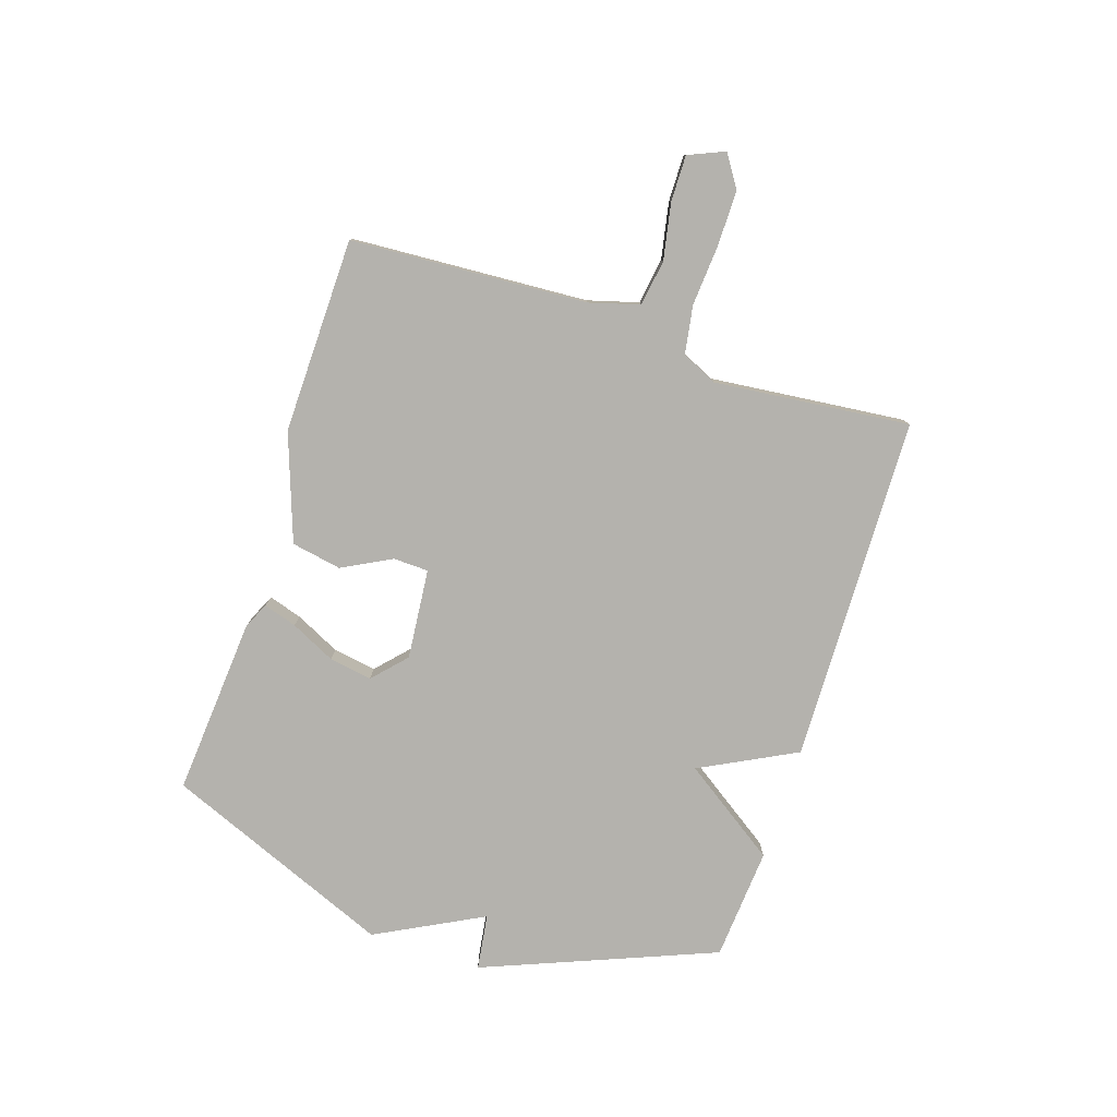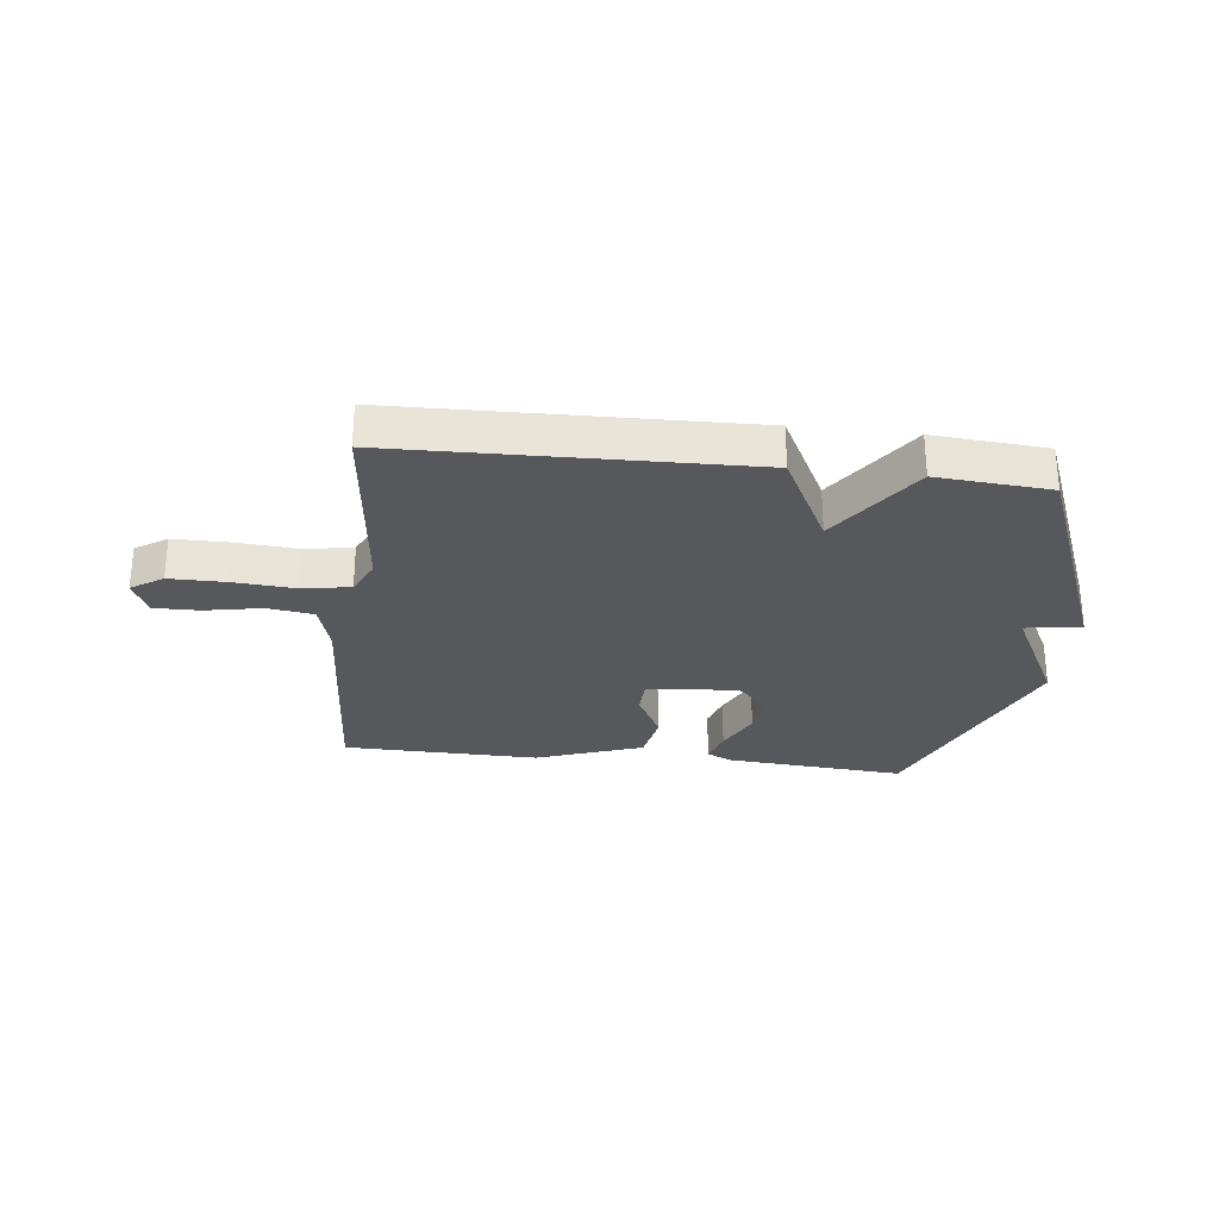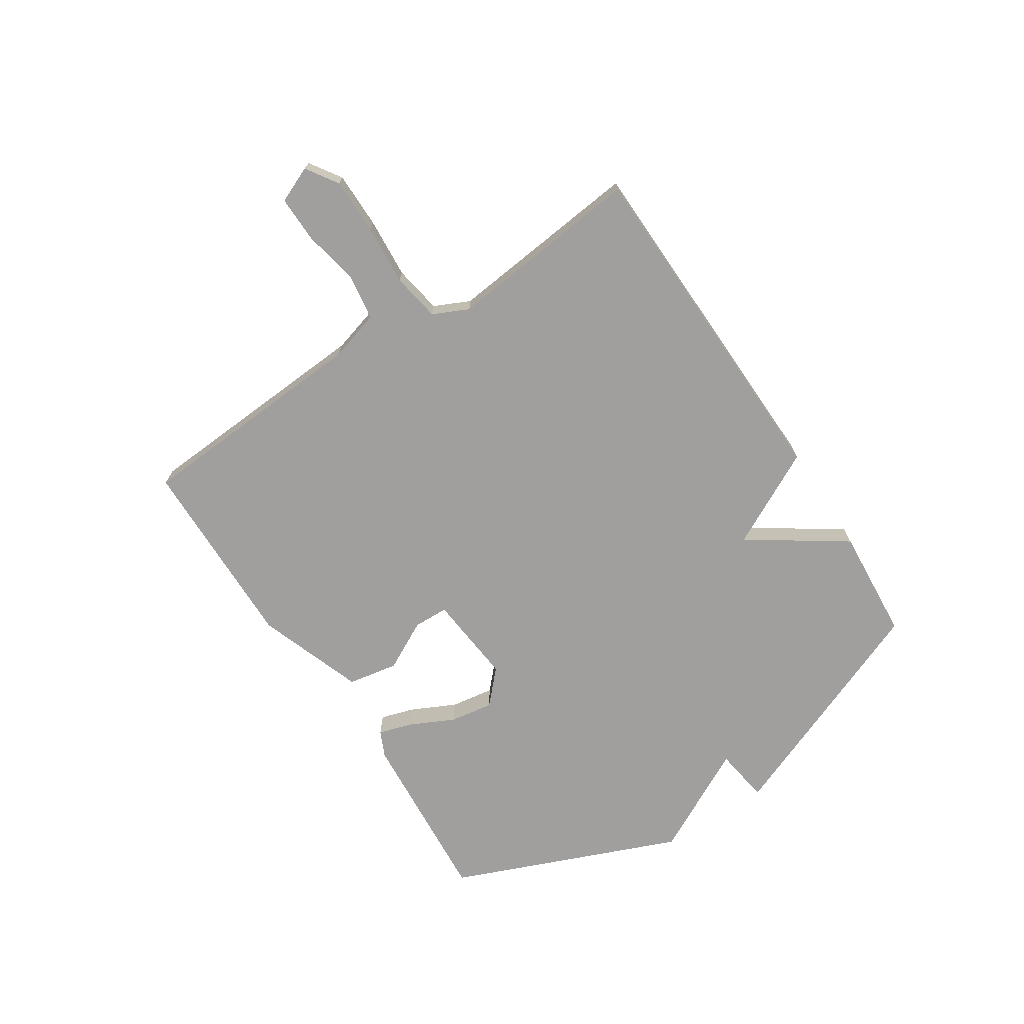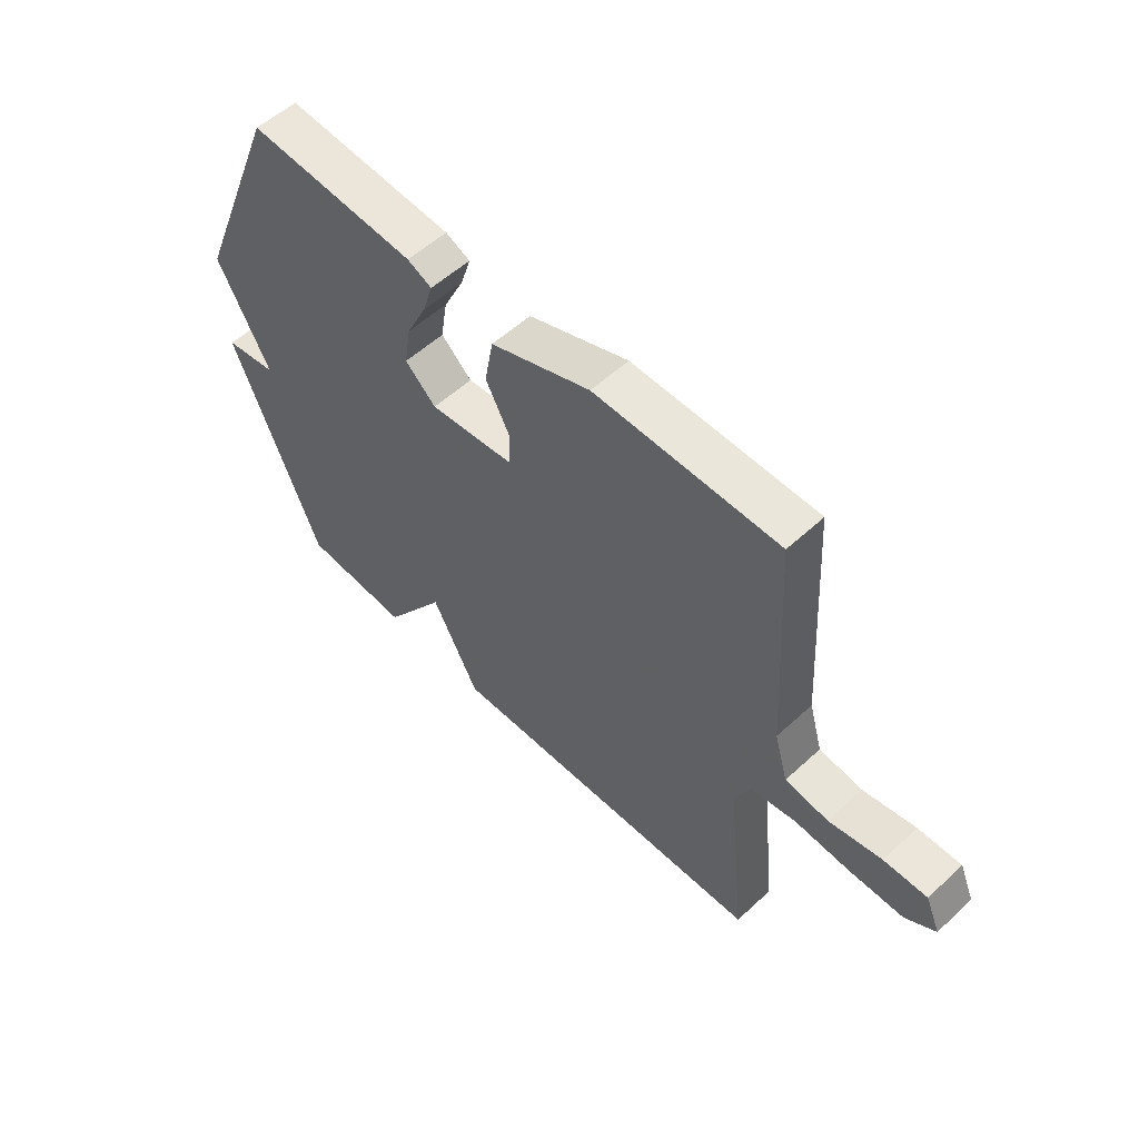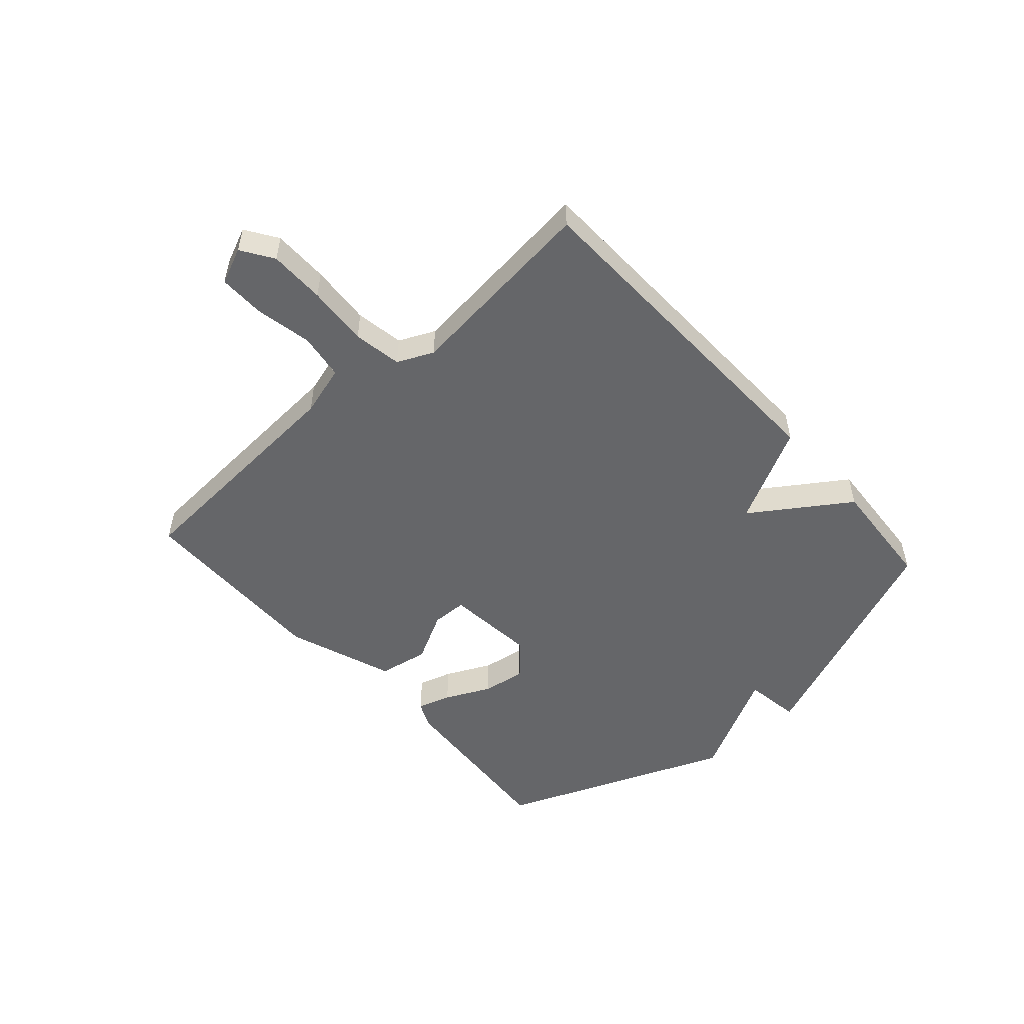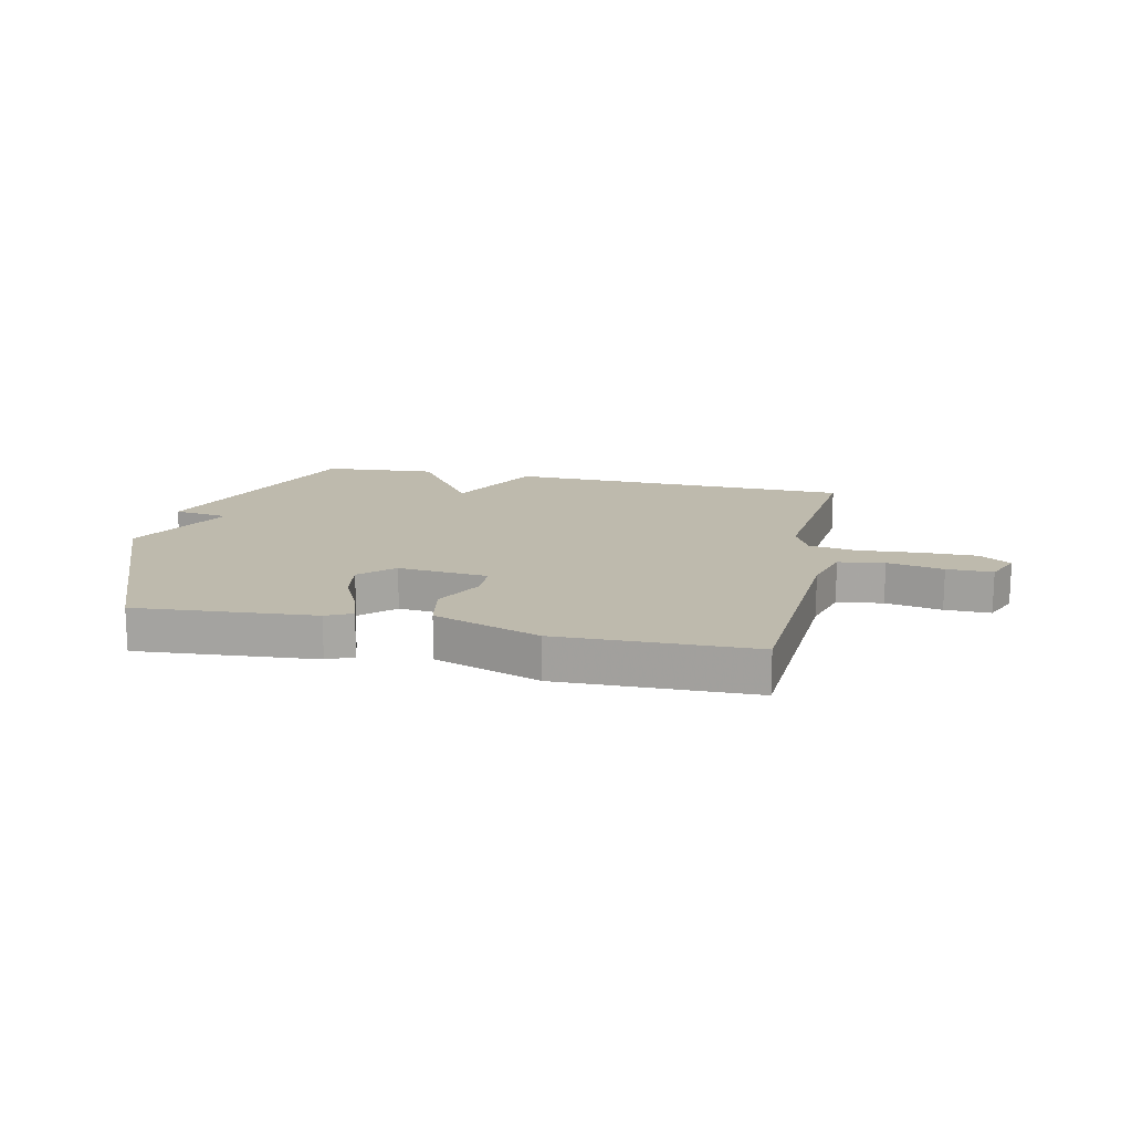
<metadata>
{"format":"obj","ext":"obj","renderer":"f3d","projection":"perspective","resolution":1024,"background":"white","views":[{"elev":-79.5,"azim":71.9,"up":"+Y"},{"elev":-28.1,"azim":173.4,"up":"+Y"},{"elev":-71.4,"azim":123.2,"up":"+Y"},{"elev":55.2,"azim":45.8,"up":"+Z"},{"elev":-51.9,"azim":132.0,"up":"+Y"},{"elev":15.4,"azim":12.2,"up":"+Y"}]}
</metadata>
<code>
v -0.5 0.07 0.5
v -0.189 0.07 0.476
v -0.144 0.07 0.455
v -0.162 0.07 0.397
v -0.2 0.07 0.319
v -0.212 0.07 0.244
v -0.155 0.07 0.191
v 0.002 0.07 0.206
v 0.004 0.07 0.267
v -0.041 0.07 0.353
v -0.025 0.07 0.44
v 0.16 0.07 0.506
v 0.5 0.07 0.5
v 0.525 0.07 0.088
v 0.55 0.07 0
v 0.63 0.07 -0.012
v 0.728 0.07 0.007
v 0.808 0.07 0.008
v 0.835 0.07 -0.055
v 0.78 0.07 -0.091
v 0.683 0.07 -0.091
v 0.577 0.07 -0.083
v 0.493 0.07 -0.097
v 0.464 0.07 -0.159
v 0.5 0.07 -0.5
v -0.104 0.07 -0.515
v -0.19 0.07 -0.348
v -0.304 0.07 -0.515
v -0.5 0.07 -0.5
v -0.662 0.07 -0.097
v -0.565 0.07 -0.083
v -0.662 0.07 0.103
v -0.5 0 0.5
v -0.189 0 0.476
v -0.144 0 0.455
v -0.162 0 0.397
v -0.2 0 0.319
v -0.212 0 0.244
v -0.155 0 0.191
v 0.002 0 0.206
v 0.004 0 0.267
v -0.041 0 0.353
v -0.025 0 0.44
v 0.16 0 0.506
v 0.5 0 0.5
v 0.525 0 0.088
v 0.55 0 0
v 0.63 0 -0.012
v 0.728 0 0.007
v 0.808 0 0.008
v 0.835 0 -0.055
v 0.78 0 -0.091
v 0.683 0 -0.091
v 0.577 0 -0.083
v 0.493 0 -0.097
v 0.464 0 -0.159
v 0.5 0 -0.5
v -0.104 0 -0.515
v -0.19 0 -0.348
v -0.304 0 -0.515
v -0.5 0 -0.5
v -0.662 0 -0.097
v -0.565 0 -0.083
v -0.662 0 0.103
f 3 4 5
f 2 3 5
f 1 2 5
f 32 1 5
f 31 32 5
f 29 30 31
f 28 29 31
f 27 28 31
f 24 25 26 27
f 23 24 27 31
f 22 23 31
f 20 21 22
f 19 20 22
f 18 19 22
f 17 18 22
f 16 17 22
f 15 16 22 31
f 14 15 31
f 12 13 14
f 11 12 14
f 10 11 14
f 9 10 14
f 8 9 14
f 7 8 14 31
f 6 7 31
f 5 6 31
f 37 36 35
f 37 35 34
f 37 34 33
f 37 33 64
f 37 64 63
f 63 62 61
f 63 61 60
f 63 60 59
f 59 58 57 56
f 63 59 56 55
f 63 55 54
f 54 53 52
f 54 52 51
f 54 51 50
f 54 50 49
f 54 49 48
f 63 54 48 47
f 63 47 46
f 46 45 44
f 46 44 43
f 46 43 42
f 46 42 41
f 46 41 40
f 63 46 40 39
f 63 39 38
f 63 38 37
f 1 33 34 2
f 2 34 35 3
f 3 35 36 4
f 4 36 37 5
f 5 37 38 6
f 6 38 39 7
f 7 39 40 8
f 8 40 41 9
f 9 41 42 10
f 10 42 43 11
f 11 43 44 12
f 12 44 45 13
f 13 45 46 14
f 14 46 47 15
f 15 47 48 16
f 16 48 49 17
f 17 49 50 18
f 18 50 51 19
f 19 51 52 20
f 20 52 53 21
f 21 53 54 22
f 22 54 55 23
f 23 55 56 24
f 24 56 57 25
f 25 57 58 26
f 26 58 59 27
f 27 59 60 28
f 28 60 61 29
f 29 61 62 30
f 30 62 63 31
f 31 63 64 32
f 32 64 33 1

</code>
